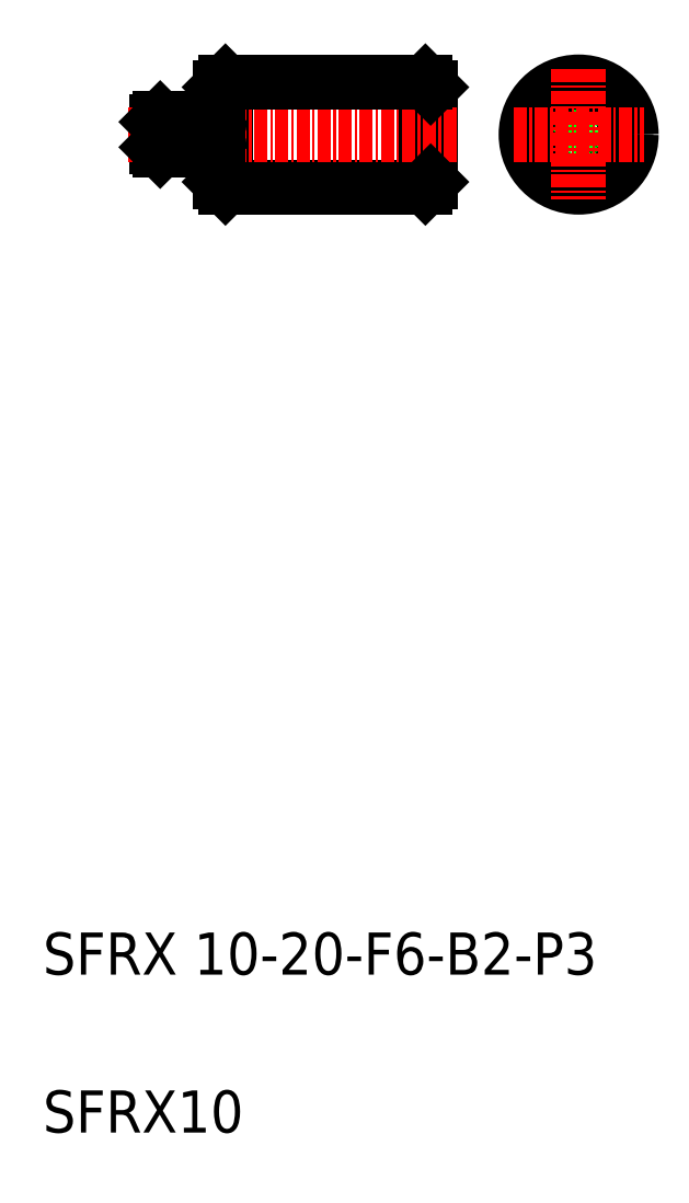
<metadata>
{"format":"dxf","ext":"dxf","renderer":"ezdxf+matplotlib","layout":"modelspace","background":"white","min_lineweight":24,"dpi":150}
</metadata>
<code>
0
SECTION
2
ENTITIES
0
LINE
8
0
10
104.2
20
178.3
30
0
11
104.2
21
168.3
31
0
0
LINE
8
0
10
123.2
20
178.3
30
0
11
123.2
21
168.3
31
0
0
LINE
8
0
10
103.7
20
168.8
30
0
11
103.7
21
177.8
31
0
0
LINE
8
0
10
123.7
20
177.8
30
0
11
123.7
21
168.8
31
0
0
LINE
8
0
10
97.69
20
172.1
30
0
11
97.69
21
174.5
31
0
0
LINE
8
0
10
97.99
20
174.8
30
0
11
97.99
21
171.8
31
0
0
LINE
8
0
10
99.69
20
174.8
30
0
11
99.69
21
171.8
31
0
0
LINE
8
0
10
99.19
20
174.8
30
0
11
99.19
21
171.8
31
0
0
TEXT
8
0
10
86.84
20
93.54
30
0
40
4
1
SFRX 10-20-F6-B2-P3
0
TEXT
8
0
10
86.84
20
78.54
30
0
40
4
1
SFRX10
0
LINE
8
0
10
123.2
20
168.3
30
0
11
104.2
21
168.3
31
0
0
LINE
8
CENTER
10
94.94
20
173.3
30
0
11
126.5
21
173.3
31
0
0
LINE
8
0
10
99.69
20
171.8
30
0
11
103.5
21
171.8
31
0
0
LINE
8
0
10
97.99
20
171.8
30
0
11
99.19
21
171.8
31
0
0
LINE
8
0
10
97.69
20
172.1
30
0
11
97.99
21
171.8
31
0
0
LINE
8
0
10
99.19
20
172.3
30
0
11
99.69
21
172.3
31
0
0
LINE
8
0
10
104.2
20
168.3
30
0
11
103.7
21
168.8
31
0
0
LINE
8
0
10
104.2
20
173.3
30
0
11
104.2
21
173.3
31
0
0
ARC
8
0
10
103.5
20
171.6
30
0
40
0.2
50
0
51
90
0
LINE
8
0
10
123.7
20
168.8
30
0
11
123.2
21
168.3
31
0
0
LINE
8
0
10
104.2
20
178.3
30
0
11
123.2
21
178.3
31
0
0
LINE
8
0
10
99.69
20
174.8
30
0
11
103.5
21
174.8
31
0
0
LINE
8
0
10
97.99
20
174.8
30
0
11
99.19
21
174.8
31
0
0
LINE
8
0
10
97.69
20
174.5
30
0
11
97.99
21
174.8
31
0
0
LINE
8
0
10
99.19
20
174.3
30
0
11
99.69
21
174.3
31
0
0
LINE
8
0
10
104.2
20
175.8
30
0
11
104.2
21
175.8
31
0
0
ARC
8
0
10
103.5
20
175
30
0
40
0.2
50
270
51
0
0
LINE
8
0
10
103.7
20
177.8
30
0
11
104.2
21
178.3
31
0
0
LINE
8
0
10
123.2
20
178.3
30
0
11
123.7
21
177.8
31
0
0
CIRCLE
8
0
10
137.8
20
173.3
30
0
40
4.5
0
CIRCLE
8
0
10
137.8
20
173.3
30
0
40
1.5
0
CIRCLE
8
0
10
137.8
20
173.3
30
0
40
1
0
CIRCLE
8
0
10
137.8
20
173.3
30
0
40
5
0
LINE
8
CENTER
10
137.8
20
179.5
30
0
11
137.8
21
167.2
31
0
0
LINE
8
CENTER
10
131.6
20
173.3
30
0
11
143.9
21
173.3
31
0
0
ENDSEC
0
EOF

</code>
